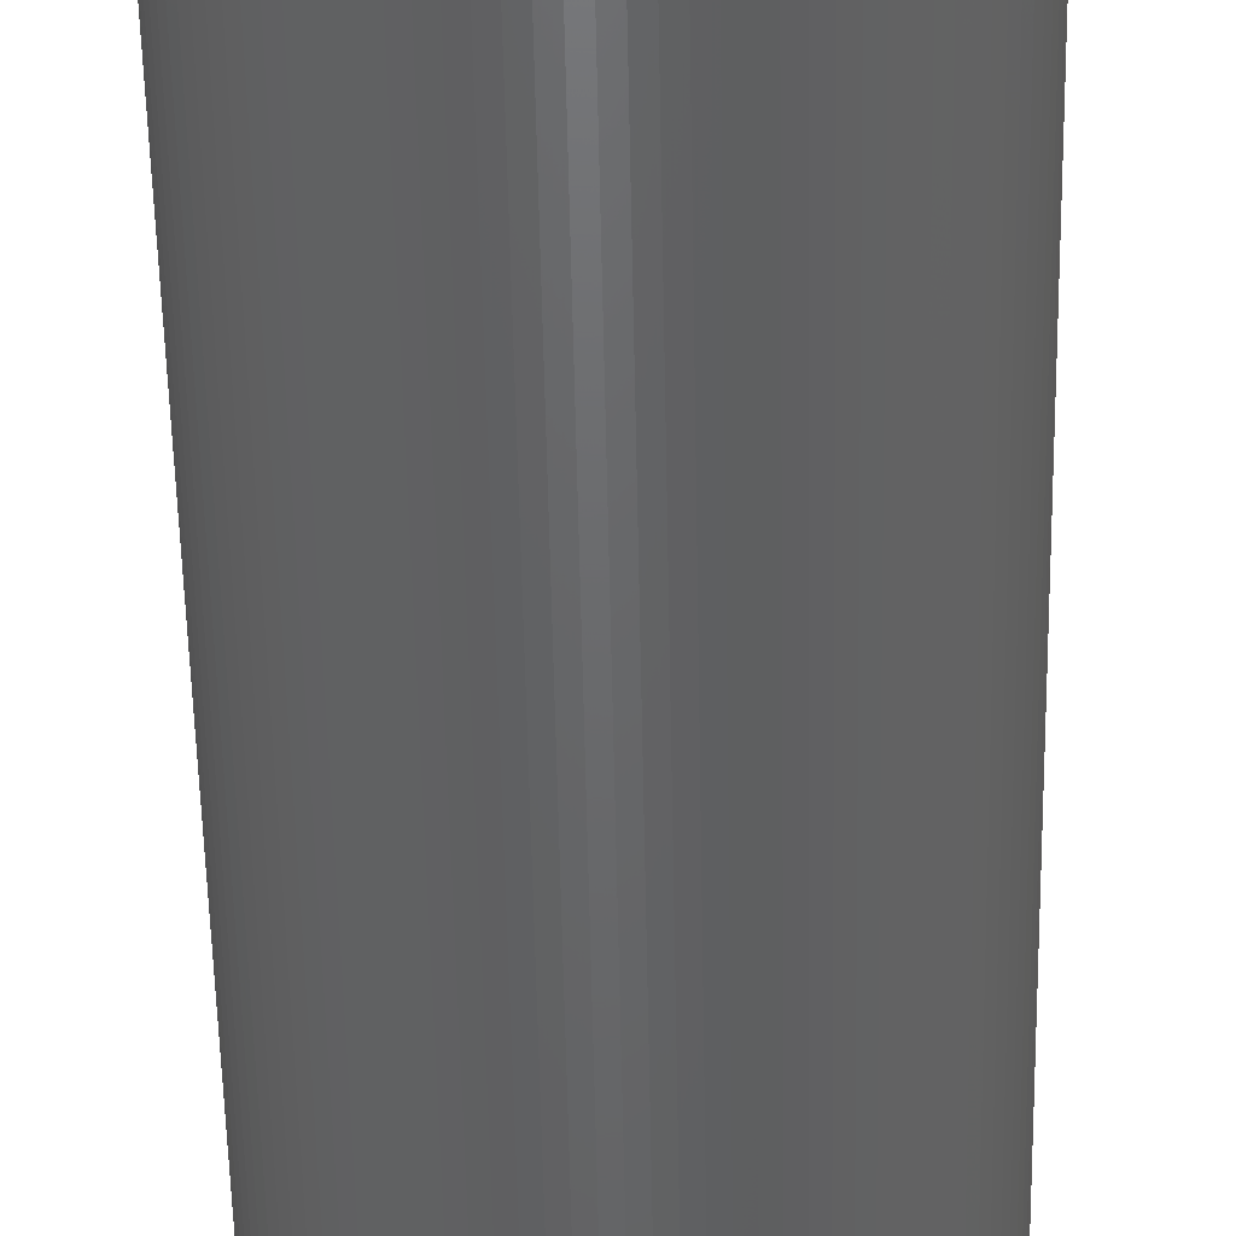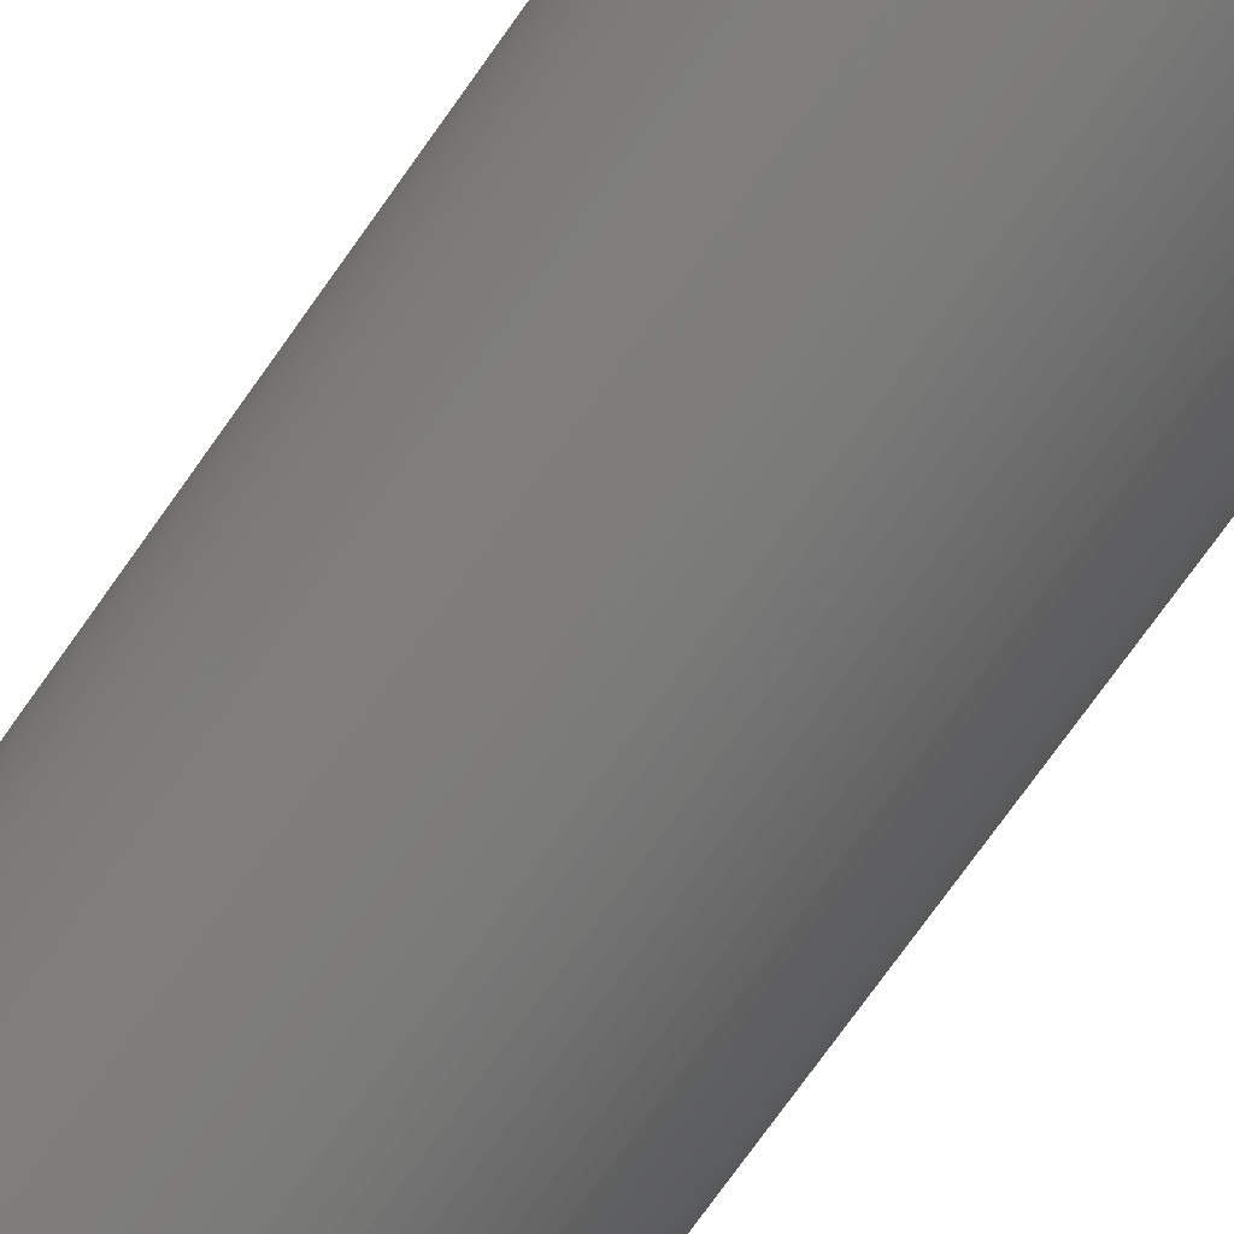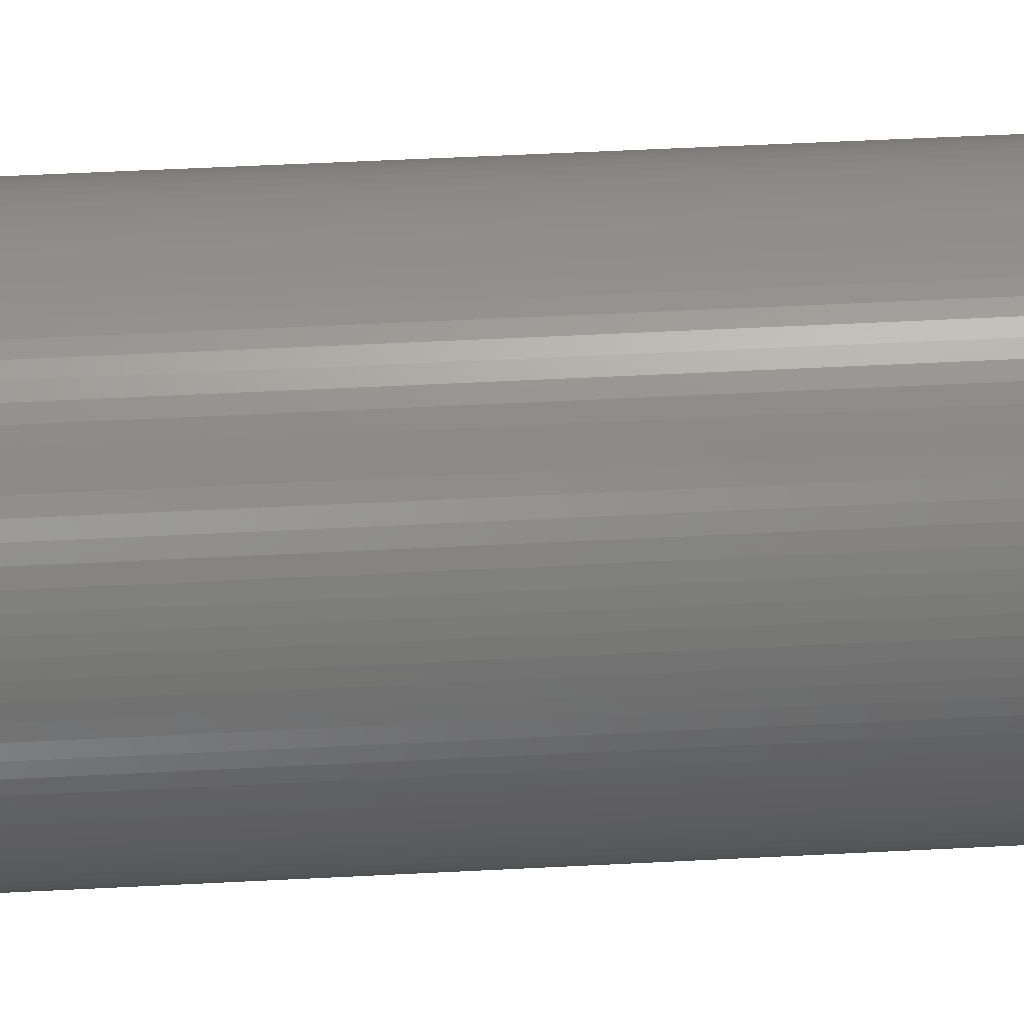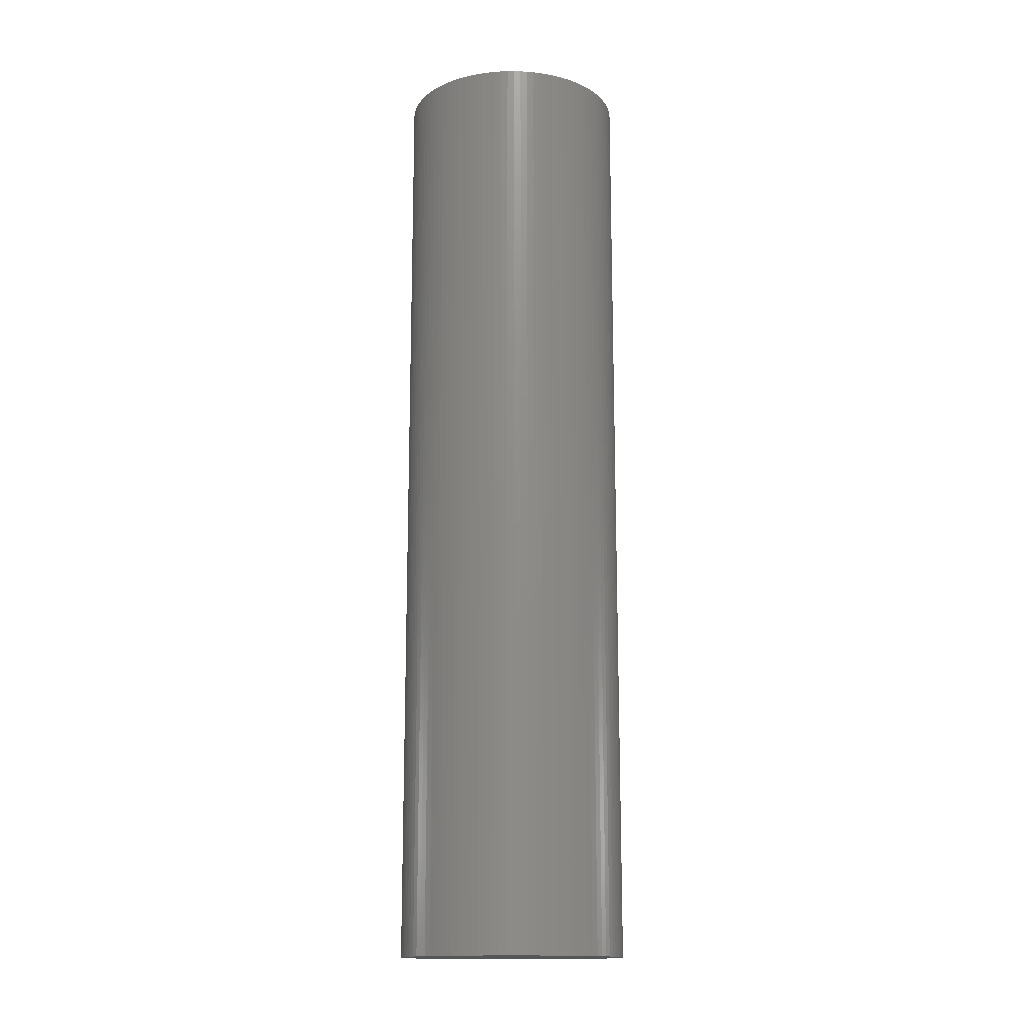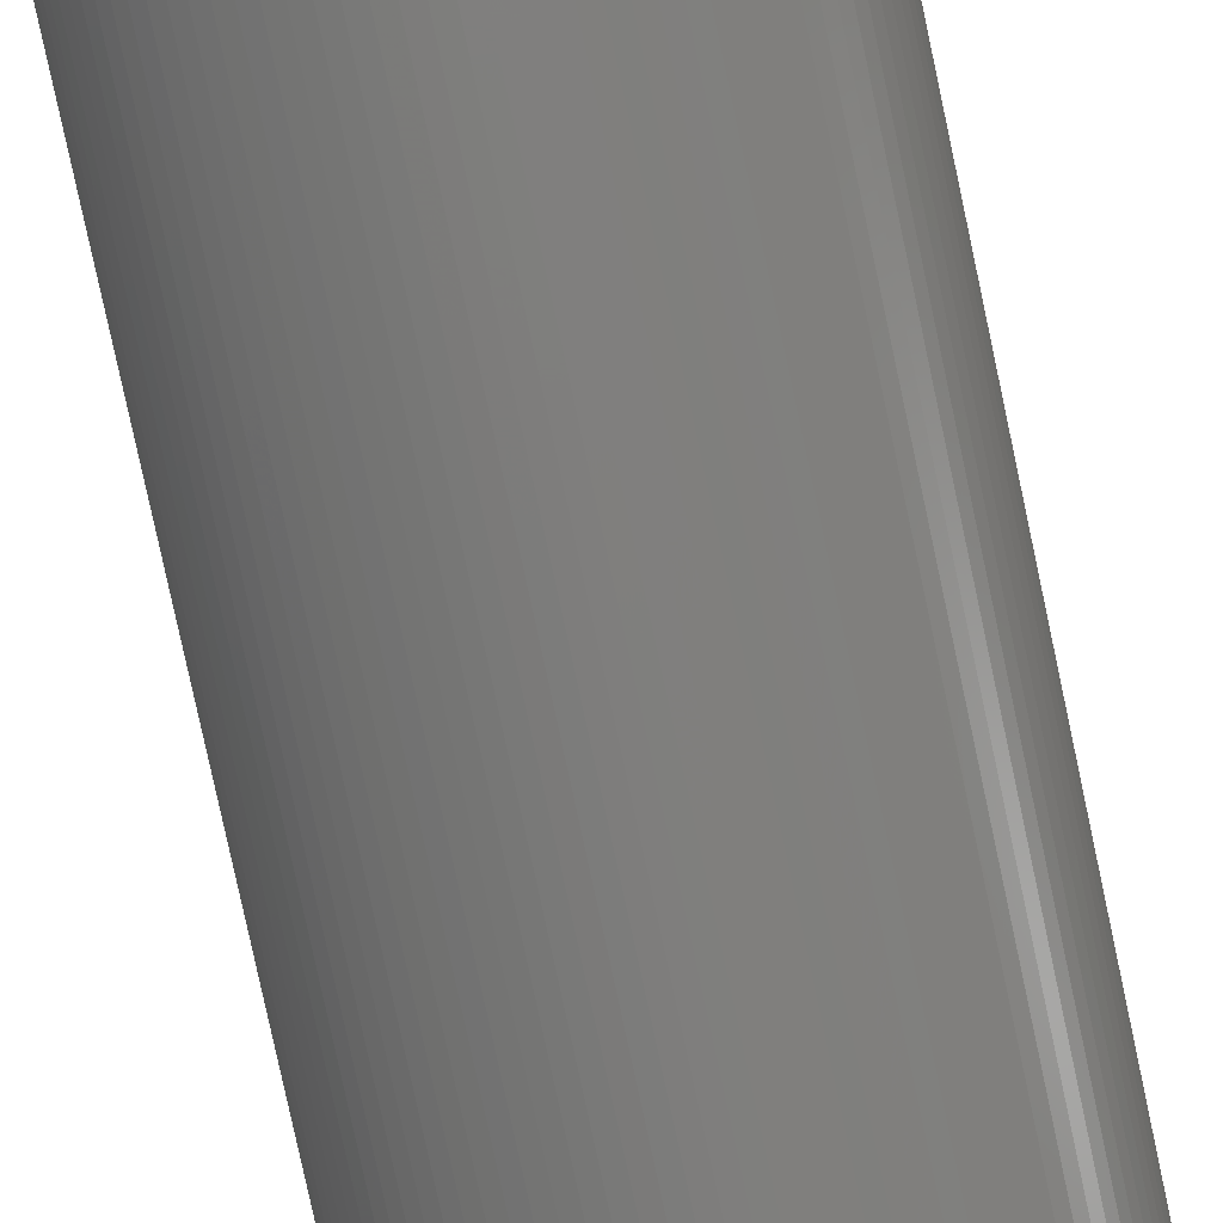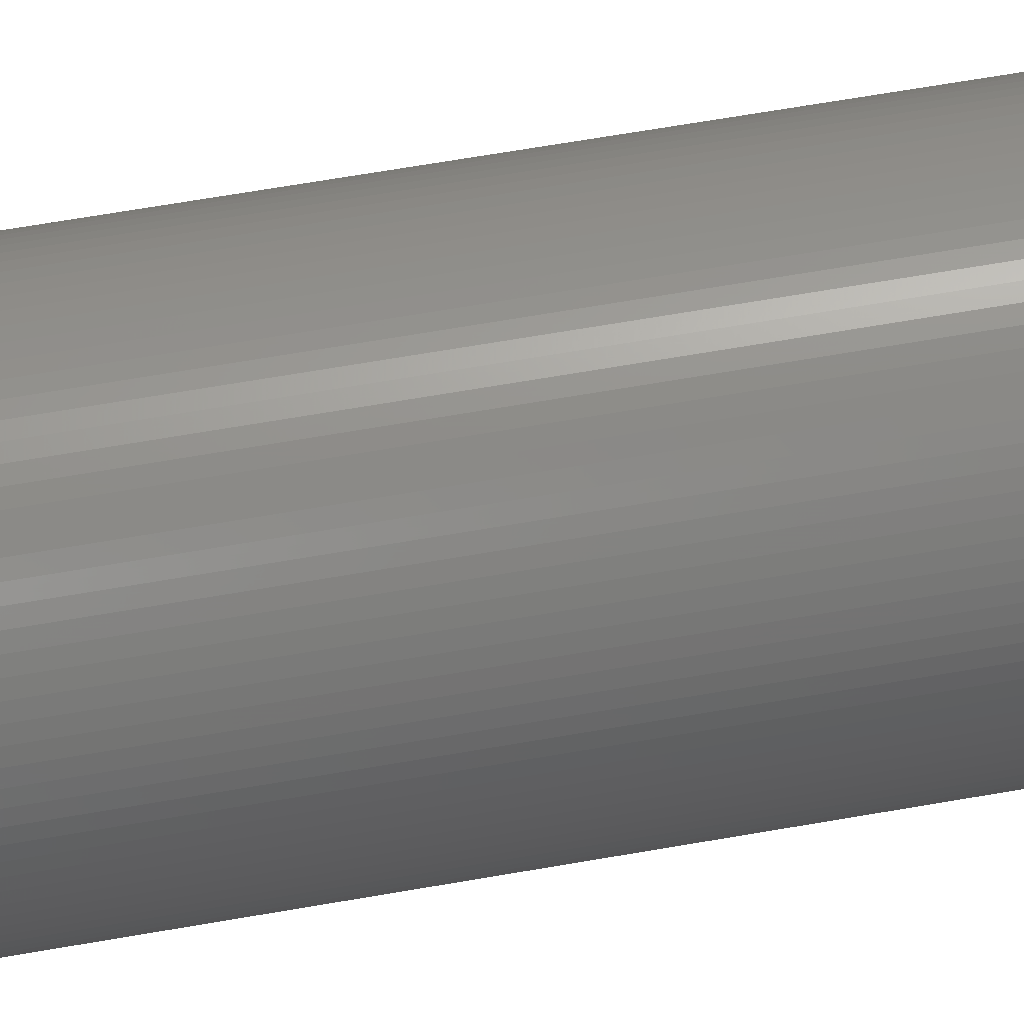
<metadata>
{"format":"stl","ext":"stl","renderer":"f3d","projection":"perspective","resolution":1024,"background":"white","views":[{"elev":-47.3,"azim":1.0,"up":"+Y"},{"elev":-71.9,"azim":-35.0,"up":"+Y"},{"elev":44.4,"azim":86.4,"up":"+Y"},{"elev":-15.2,"azim":31.3,"up":"+Z"},{"elev":-77.8,"azim":12.0,"up":"+Y"},{"elev":62.7,"azim":79.8,"up":"+Y"}]}
</metadata>
<code>
# stl→obj: 200 verts, 396 faces
v 57 0 230.2
v 56.89 3.579 -244.8
v 56.89 3.579 230.2
v 57 0 -244.8
v 56.55 7.144 -244.8
v 56.55 7.144 230.2
v 55.99 10.68 -244.8
v 55.99 10.68 230.2
v 55.21 14.18 -244.8
v 55.21 14.18 230.2
v 54.21 17.61 -244.8
v 54.21 17.61 230.2
v 53 20.98 -244.8
v 53 20.98 230.2
v 51.58 24.27 -244.8
v 51.58 24.27 230.2
v 49.95 27.46 -244.8
v 49.95 27.46 230.2
v 48.13 30.54 -244.8
v 48.13 30.54 230.2
v 46.11 33.5 -244.8
v 46.11 33.5 230.2
v 43.92 36.33 -244.8
v 43.92 36.33 230.2
v 41.55 39.02 -244.8
v 41.55 39.02 230.2
v 39.02 41.55 -244.8
v 39.02 41.55 230.2
v 36.33 43.92 230.2
v 36.33 43.92 -244.8
v 33.5 46.11 230.2
v 33.5 46.11 -244.8
v 30.54 48.13 230.2
v 30.54 48.13 -244.8
v 27.46 49.95 230.2
v 27.46 49.95 -244.8
v 24.27 51.58 230.2
v 24.27 51.58 -244.8
v 20.98 53 230.2
v 20.98 53 -244.8
v 17.61 54.21 230.2
v 17.61 54.21 -244.8
v 14.18 55.21 230.2
v 14.18 55.21 -244.8
v 10.68 55.99 230.2
v 10.68 55.99 -244.8
v 7.144 56.55 230.2
v 7.144 56.55 -244.8
v 3.579 56.89 230.2
v 3.579 56.89 -244.8
v 3.49e-15 57 230.2
v 3.49e-15 57 -244.8
v -3.579 56.89 230.2
v -3.579 56.89 -244.8
v -7.144 56.55 230.2
v -7.144 56.55 -244.8
v -10.68 55.99 230.2
v -10.68 55.99 -244.8
v -14.18 55.21 230.2
v -14.18 55.21 -244.8
v -17.61 54.21 230.2
v -17.61 54.21 -244.8
v -20.98 53 230.2
v -20.98 53 -244.8
v -24.27 51.58 230.2
v -24.27 51.58 -244.8
v -27.46 49.95 230.2
v -27.46 49.95 -244.8
v -30.54 48.13 230.2
v -30.54 48.13 -244.8
v -33.5 46.11 230.2
v -33.5 46.11 -244.8
v -36.33 43.92 230.2
v -36.33 43.92 -244.8
v -39.02 41.55 230.2
v -39.02 41.55 -244.8
v -41.55 39.02 -244.8
v -41.55 39.02 230.2
v -43.92 36.33 -244.8
v -43.92 36.33 230.2
v -46.11 33.5 -244.8
v -46.11 33.5 230.2
v -48.13 30.54 -244.8
v -48.13 30.54 230.2
v -49.95 27.46 -244.8
v -49.95 27.46 230.2
v -51.58 24.27 -244.8
v -51.58 24.27 230.2
v -53 20.98 -244.8
v -53 20.98 230.2
v -54.21 17.61 -244.8
v -54.21 17.61 230.2
v -55.21 14.18 -244.8
v -55.21 14.18 230.2
v -55.99 10.68 -244.8
v -55.99 10.68 230.2
v -56.55 7.144 -244.8
v -56.55 7.144 230.2
v -56.89 3.579 -244.8
v -56.89 3.579 230.2
v -57 6.98e-15 -244.8
v -57 6.98e-15 230.2
v -56.89 -3.579 -244.8
v -56.89 -3.579 230.2
v -56.55 -7.144 -244.8
v -56.55 -7.144 230.2
v -55.99 -10.68 -244.8
v -55.99 -10.68 230.2
v -55.21 -14.18 -244.8
v -55.21 -14.18 230.2
v -54.21 -17.61 -244.8
v -54.21 -17.61 230.2
v -53 -20.98 -244.8
v -53 -20.98 230.2
v -51.58 -24.27 -244.8
v -51.58 -24.27 230.2
v -49.95 -27.46 -244.8
v -49.95 -27.46 230.2
v -48.13 -30.54 -244.8
v -48.13 -30.54 230.2
v -46.11 -33.5 -244.8
v -46.11 -33.5 230.2
v -43.92 -36.33 -244.8
v -43.92 -36.33 230.2
v -41.55 -39.02 -244.8
v -41.55 -39.02 230.2
v -39.02 -41.55 -244.8
v -39.02 -41.55 230.2
v -36.33 -43.92 230.2
v -36.33 -43.92 -244.8
v -33.5 -46.11 230.2
v -33.5 -46.11 -244.8
v -30.54 -48.13 230.2
v -30.54 -48.13 -244.8
v -27.46 -49.95 230.2
v -27.46 -49.95 -244.8
v -24.27 -51.58 230.2
v -24.27 -51.58 -244.8
v -20.98 -53 230.2
v -20.98 -53 -244.8
v -17.61 -54.21 230.2
v -17.61 -54.21 -244.8
v -14.18 -55.21 230.2
v -14.18 -55.21 -244.8
v -10.68 -55.99 230.2
v -10.68 -55.99 -244.8
v -7.144 -56.55 230.2
v -7.144 -56.55 -244.8
v -3.579 -56.89 230.2
v -3.579 -56.89 -244.8
v -1.047e-14 -57 230.2
v -1.047e-14 -57 -244.8
v 3.579 -56.89 230.2
v 3.579 -56.89 -244.8
v 7.144 -56.55 230.2
v 7.144 -56.55 -244.8
v 10.68 -55.99 230.2
v 10.68 -55.99 -244.8
v 14.18 -55.21 230.2
v 14.18 -55.21 -244.8
v 17.61 -54.21 230.2
v 17.61 -54.21 -244.8
v 20.98 -53 230.2
v 20.98 -53 -244.8
v 24.27 -51.58 230.2
v 24.27 -51.58 -244.8
v 27.46 -49.95 230.2
v 27.46 -49.95 -244.8
v 30.54 -48.13 230.2
v 30.54 -48.13 -244.8
v 33.5 -46.11 230.2
v 33.5 -46.11 -244.8
v 36.33 -43.92 230.2
v 36.33 -43.92 -244.8
v 39.02 -41.55 230.2
v 39.02 -41.55 -244.8
v 41.55 -39.02 -244.8
v 41.55 -39.02 230.2
v 43.92 -36.33 -244.8
v 43.92 -36.33 230.2
v 46.11 -33.5 -244.8
v 46.11 -33.5 230.2
v 48.13 -30.54 -244.8
v 48.13 -30.54 230.2
v 49.95 -27.46 -244.8
v 49.95 -27.46 230.2
v 51.58 -24.27 -244.8
v 51.58 -24.27 230.2
v 53 -20.98 -244.8
v 53 -20.98 230.2
v 54.21 -17.61 -244.8
v 54.21 -17.61 230.2
v 55.21 -14.18 -244.8
v 55.21 -14.18 230.2
v 55.99 -10.68 -244.8
v 55.99 -10.68 230.2
v 56.55 -7.144 -244.8
v 56.55 -7.144 230.2
v 56.89 -3.579 -244.8
v 56.89 -3.579 230.2
f 1 2 3
f 2 1 4
f 3 5 6
f 5 3 2
f 6 7 8
f 7 6 5
f 8 9 10
f 9 8 7
f 10 11 12
f 11 10 9
f 12 13 14
f 13 12 11
f 14 15 16
f 15 14 13
f 16 17 18
f 17 16 15
f 18 19 20
f 19 18 17
f 20 21 22
f 21 20 19
f 22 23 24
f 23 22 21
f 24 25 26
f 25 24 23
f 26 27 28
f 27 26 25
f 27 29 28
f 29 27 30
f 30 31 29
f 31 30 32
f 32 33 31
f 33 32 34
f 34 35 33
f 35 34 36
f 36 37 35
f 37 36 38
f 38 39 37
f 39 38 40
f 40 41 39
f 41 40 42
f 42 43 41
f 43 42 44
f 44 45 43
f 45 44 46
f 46 47 45
f 47 46 48
f 48 49 47
f 49 48 50
f 50 51 49
f 51 50 52
f 52 53 51
f 53 52 54
f 54 55 53
f 55 54 56
f 56 57 55
f 57 56 58
f 58 59 57
f 59 58 60
f 60 61 59
f 61 60 62
f 62 63 61
f 63 62 64
f 64 65 63
f 65 64 66
f 66 67 65
f 67 66 68
f 68 69 67
f 69 68 70
f 70 71 69
f 71 70 72
f 72 73 71
f 73 72 74
f 74 75 73
f 75 74 76
f 77 75 76
f 75 77 78
f 79 78 77
f 78 79 80
f 81 80 79
f 80 81 82
f 83 82 81
f 82 83 84
f 85 84 83
f 84 85 86
f 87 86 85
f 86 87 88
f 89 88 87
f 88 89 90
f 91 90 89
f 90 91 92
f 93 92 91
f 92 93 94
f 95 94 93
f 94 95 96
f 97 96 95
f 96 97 98
f 99 98 97
f 98 99 100
f 101 100 99
f 100 101 102
f 103 102 101
f 102 103 104
f 105 104 103
f 104 105 106
f 107 106 105
f 106 107 108
f 109 108 107
f 108 109 110
f 111 110 109
f 110 111 112
f 113 112 111
f 112 113 114
f 115 114 113
f 114 115 116
f 117 116 115
f 116 117 118
f 119 118 117
f 118 119 120
f 121 120 119
f 120 121 122
f 123 122 121
f 122 123 124
f 125 124 123
f 124 125 126
f 127 126 125
f 126 127 128
f 127 129 128
f 129 127 130
f 130 131 129
f 131 130 132
f 132 133 131
f 133 132 134
f 134 135 133
f 135 134 136
f 136 137 135
f 137 136 138
f 138 139 137
f 139 138 140
f 140 141 139
f 141 140 142
f 142 143 141
f 143 142 144
f 144 145 143
f 145 144 146
f 146 147 145
f 147 146 148
f 148 149 147
f 149 148 150
f 150 151 149
f 151 150 152
f 152 153 151
f 153 152 154
f 154 155 153
f 155 154 156
f 156 157 155
f 157 156 158
f 158 159 157
f 159 158 160
f 160 161 159
f 161 160 162
f 162 163 161
f 163 162 164
f 164 165 163
f 165 164 166
f 166 167 165
f 167 166 168
f 168 169 167
f 169 168 170
f 170 171 169
f 171 170 172
f 172 173 171
f 173 172 174
f 174 175 173
f 175 174 176
f 175 177 178
f 177 175 176
f 178 179 180
f 179 178 177
f 180 181 182
f 181 180 179
f 182 183 184
f 183 182 181
f 184 185 186
f 185 184 183
f 186 187 188
f 187 186 185
f 188 189 190
f 189 188 187
f 190 191 192
f 191 190 189
f 192 193 194
f 193 192 191
f 194 195 196
f 195 194 193
f 196 197 198
f 197 196 195
f 198 199 200
f 199 198 197
f 200 4 1
f 4 200 199
f 3 200 1
f 6 200 3
f 6 198 200
f 8 198 6
f 8 196 198
f 10 196 8
f 10 194 196
f 12 194 10
f 12 192 194
f 14 192 12
f 14 190 192
f 16 190 14
f 16 188 190
f 18 188 16
f 18 186 188
f 20 186 18
f 20 184 186
f 22 184 20
f 22 182 184
f 24 182 22
f 24 180 182
f 26 180 24
f 26 178 180
f 28 178 26
f 28 175 178
f 29 175 28
f 29 173 175
f 31 173 29
f 31 171 173
f 33 171 31
f 33 169 171
f 35 169 33
f 35 167 169
f 37 167 35
f 37 165 167
f 39 165 37
f 39 163 165
f 41 163 39
f 41 161 163
f 43 161 41
f 43 159 161
f 45 159 43
f 45 157 159
f 47 157 45
f 47 155 157
f 49 155 47
f 49 153 155
f 51 153 49
f 51 151 153
f 53 151 51
f 53 149 151
f 55 149 53
f 55 147 149
f 57 147 55
f 57 145 147
f 59 145 57
f 59 143 145
f 61 143 59
f 61 141 143
f 63 141 61
f 63 139 141
f 65 139 63
f 65 137 139
f 67 137 65
f 67 135 137
f 69 135 67
f 69 133 135
f 71 133 69
f 71 131 133
f 73 131 71
f 73 129 131
f 75 129 73
f 75 128 129
f 78 128 75
f 78 126 128
f 80 126 78
f 80 124 126
f 82 124 80
f 82 122 124
f 84 122 82
f 84 120 122
f 86 120 84
f 86 118 120
f 88 118 86
f 88 116 118
f 90 116 88
f 90 114 116
f 92 114 90
f 92 112 114
f 94 112 92
f 94 110 112
f 96 110 94
f 96 108 110
f 98 108 96
f 98 106 108
f 100 106 98
f 100 104 106
f 104 100 102
f 199 2 4
f 197 2 199
f 197 5 2
f 195 5 197
f 195 7 5
f 193 7 195
f 193 9 7
f 191 9 193
f 191 11 9
f 189 11 191
f 189 13 11
f 187 13 189
f 187 15 13
f 185 15 187
f 185 17 15
f 183 17 185
f 183 19 17
f 181 19 183
f 181 21 19
f 179 21 181
f 179 23 21
f 177 23 179
f 177 25 23
f 176 25 177
f 176 27 25
f 174 27 176
f 174 30 27
f 172 30 174
f 172 32 30
f 170 32 172
f 170 34 32
f 168 34 170
f 168 36 34
f 166 36 168
f 166 38 36
f 164 38 166
f 164 40 38
f 162 40 164
f 162 42 40
f 160 42 162
f 160 44 42
f 158 44 160
f 158 46 44
f 156 46 158
f 156 48 46
f 154 48 156
f 154 50 48
f 154 52 50
f 152 52 154
f 150 52 152
f 150 54 52
f 148 54 150
f 148 56 54
f 146 56 148
f 146 58 56
f 144 58 146
f 144 60 58
f 142 60 144
f 142 62 60
f 140 62 142
f 140 64 62
f 138 64 140
f 138 66 64
f 136 66 138
f 136 68 66
f 134 68 136
f 134 70 68
f 132 70 134
f 132 72 70
f 130 72 132
f 130 74 72
f 127 74 130
f 127 76 74
f 125 76 127
f 125 77 76
f 123 77 125
f 123 79 77
f 121 79 123
f 121 81 79
f 119 81 121
f 119 83 81
f 117 83 119
f 117 85 83
f 115 85 117
f 115 87 85
f 113 87 115
f 113 89 87
f 111 89 113
f 111 91 89
f 109 91 111
f 109 93 91
f 107 93 109
f 107 95 93
f 105 95 107
f 105 97 95
f 103 97 105
f 103 99 97
f 99 103 101

</code>
